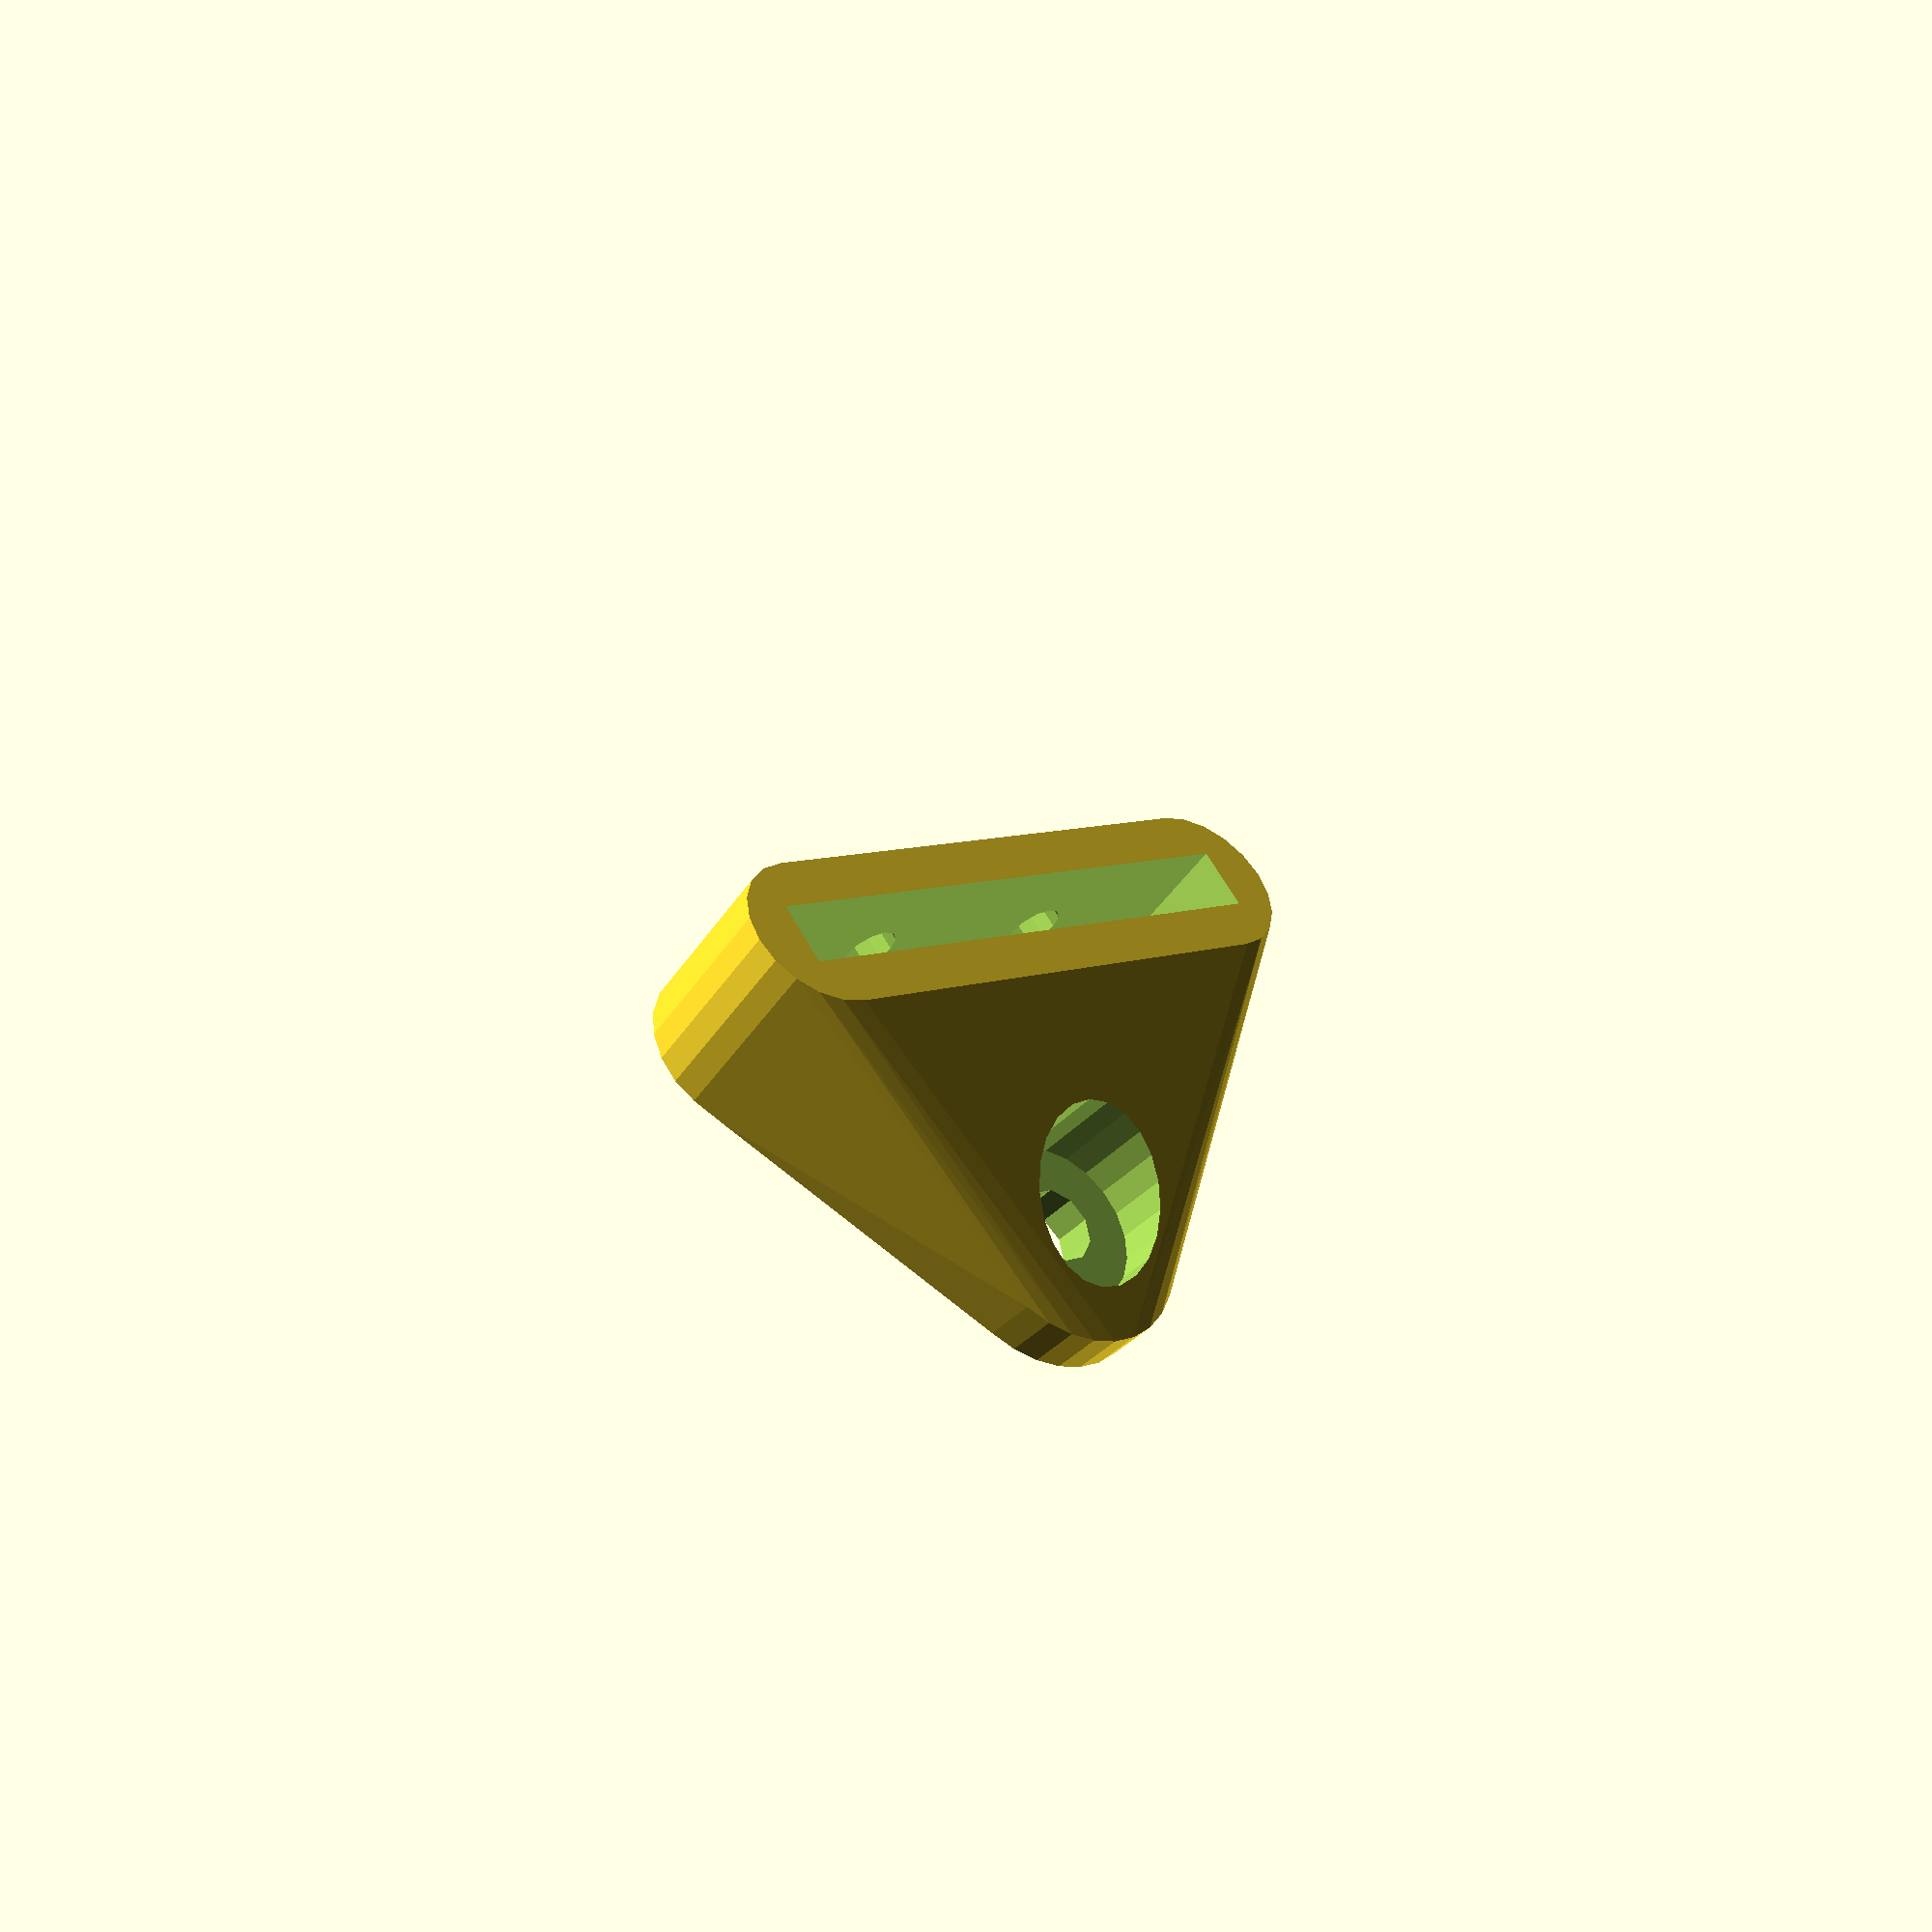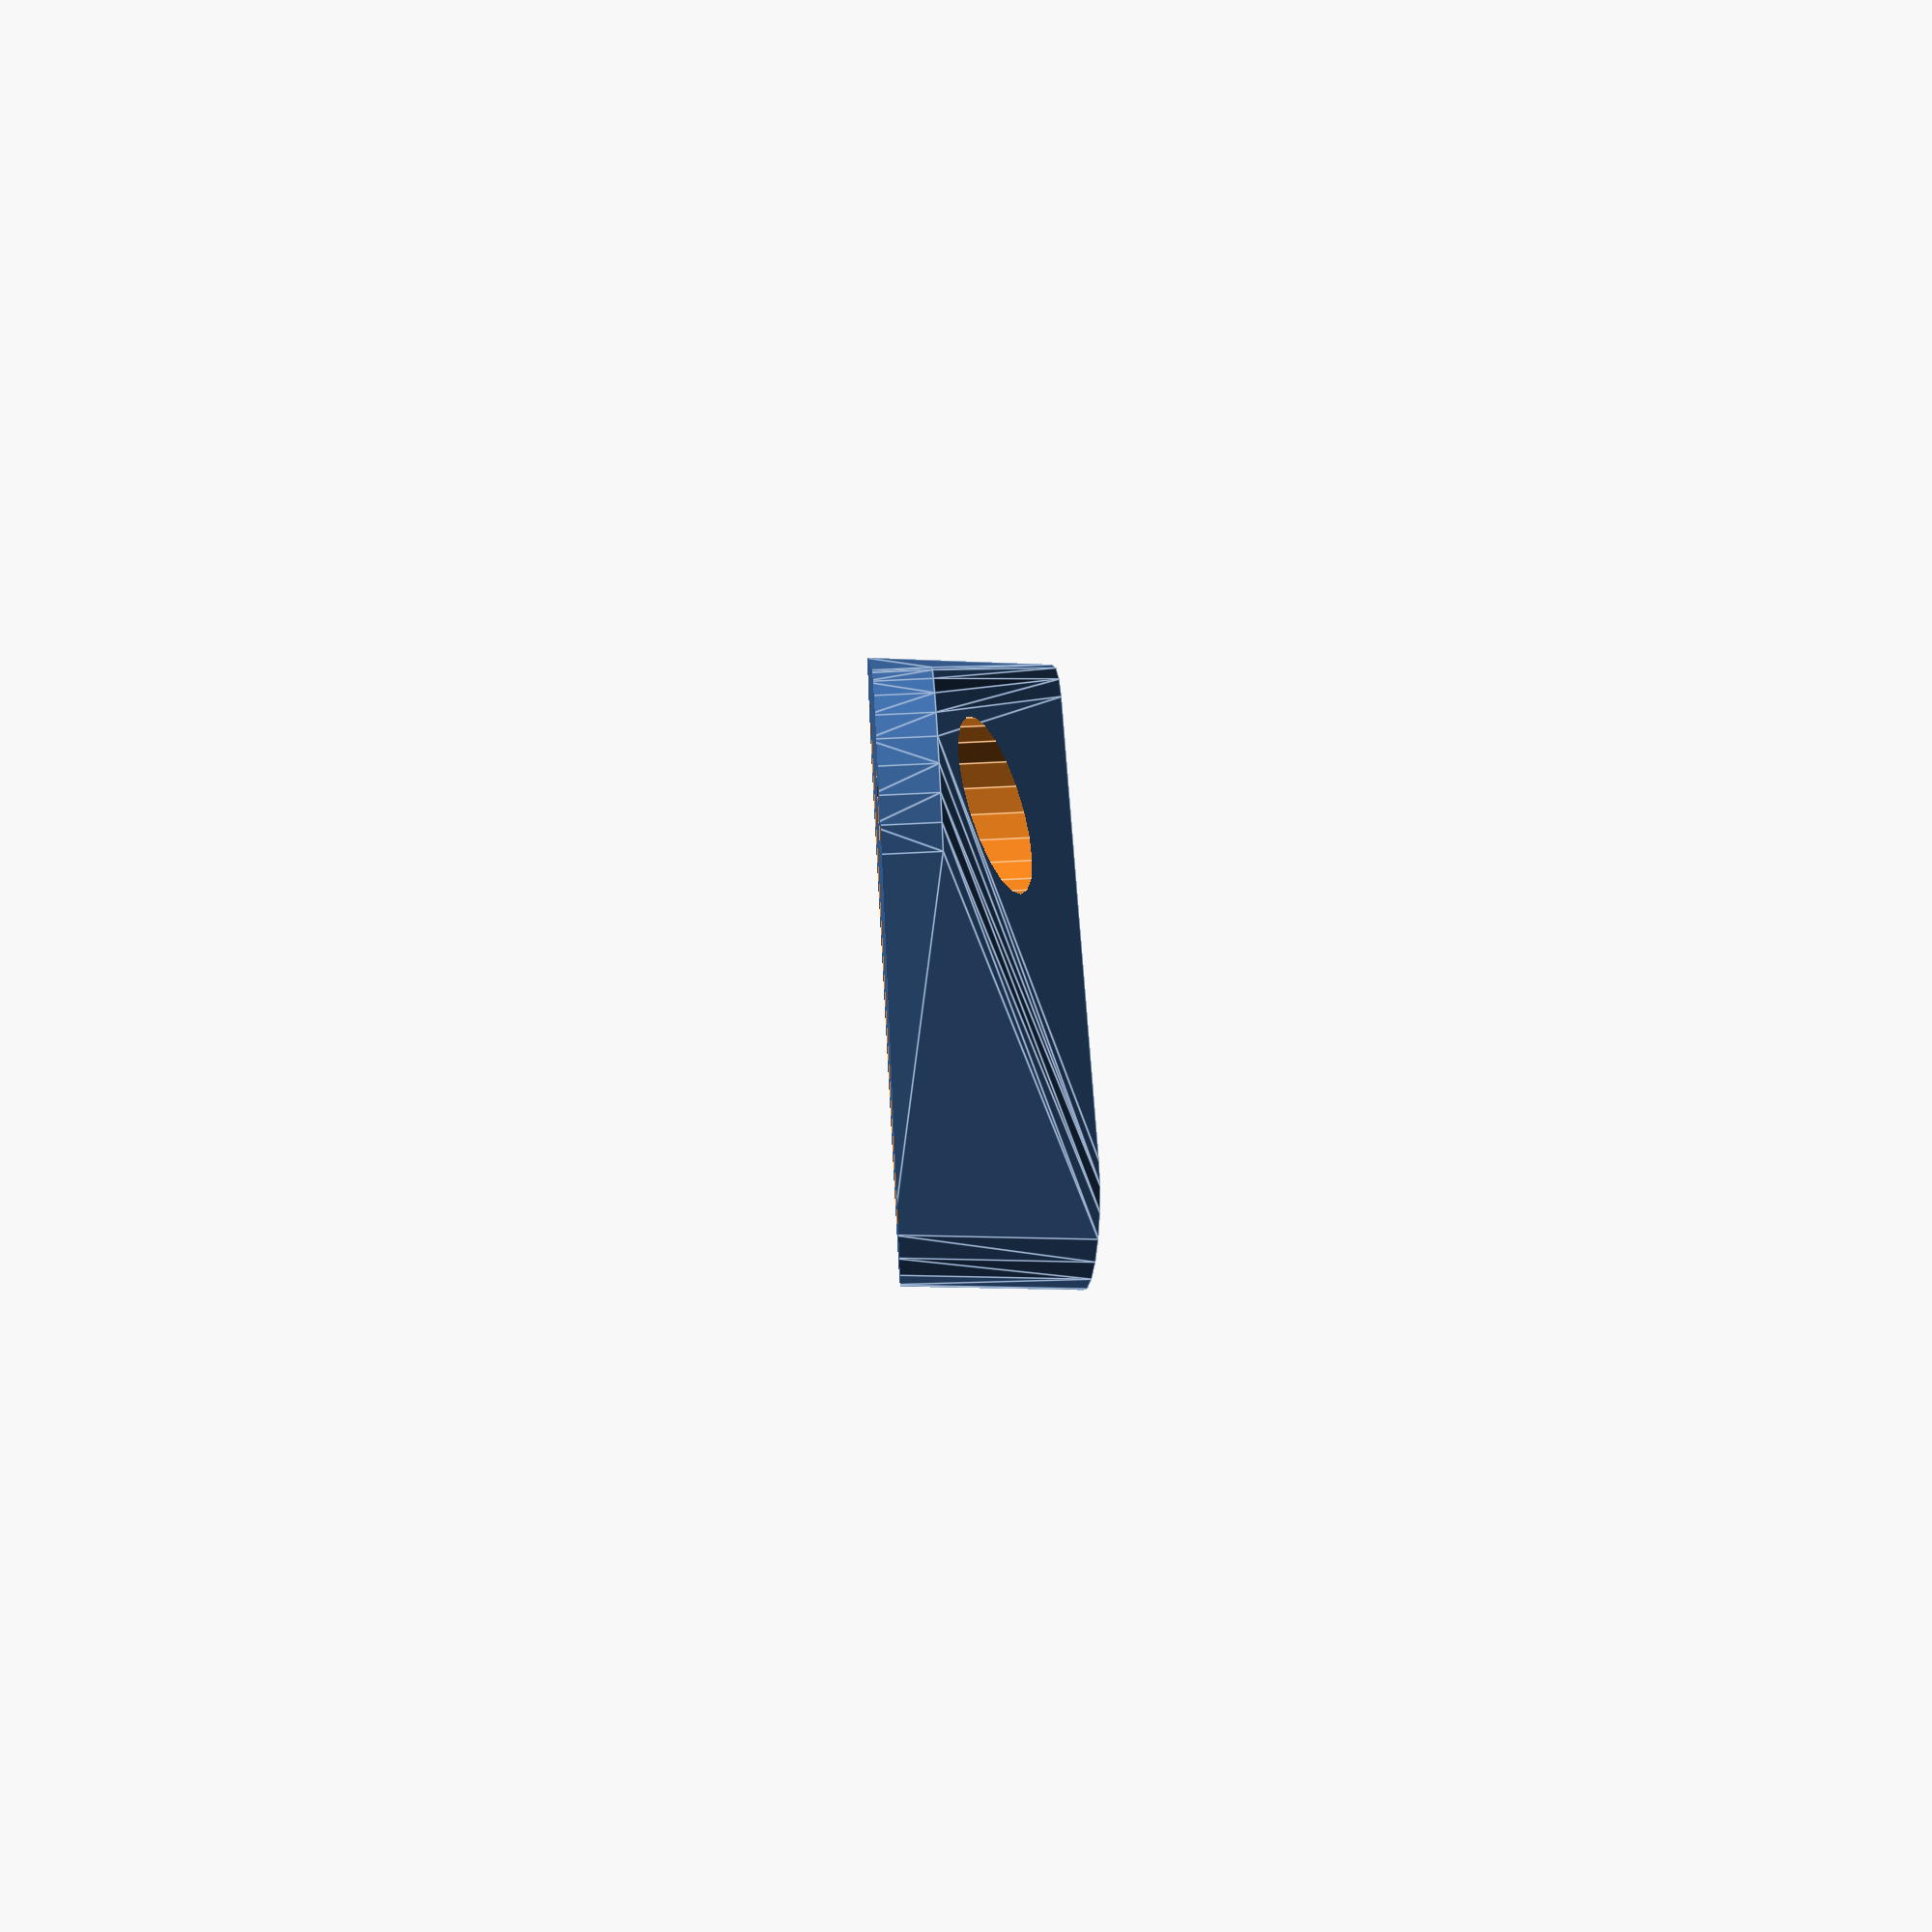
<openscad>
fenderWidth = 46;
fenderThick = 5;
stayAngle = 4;
stayAngle = asin(45/(13*25.4));
module fenderStay(dir=1) {
    translate([0,8,0]) {
        rotate([90,0,stayAngle*dir]) cylinder(d=5, h=13*25.4, center=false);
        translate([0,-9,0]) rotate([90,0,90*dir+stayAngle*dir]) cylinder(d=3.5, h=12, center=false);
    }
}
rotate([-stayAngle,0,0]) intersection() {

    rotate([0,0,0]) difference() {
        union() {
            hull() {
                translate([fenderWidth/2-2, 0, 0]) cylinder(d=fenderThick*2.5, h=15, center=true);
                translate([-fenderWidth/2+2, 0, 0]) cylinder(d=fenderThick*2.5, h=15, center=true);
                translate([0,20,15/2]) rotate([stayAngle,0,0]) cylinder(d=20, h=5, center=true);
            }
        }
        cube([fenderWidth, fenderThick, 25], center=true);
        for (xx=[-9:18:9]) {
            translate([xx,-(fenderThick/2+2),0]) rotate([90,0,0]) cylinder(d=9.8, h=6, center=false);
            translate([xx, 0, 0]) {
                rotate([-90,0,0]) cylinder(d=3.4, h=12, center=false, $fn=12);
                rotate([90,0,0]) cylinder(d=4.6, h=25, center=false, $fn=12);
            }
        }
        translate([0,20,12/2]) rotate([stayAngle,0,0]) {
            rotate([180,0,0]) cylinder(d=13, h=10, center=false);
            cylinder(d=6, h=25, center=true);
        }

    }
    translate([0,0,-1]) rotate([stayAngle,0,0]) cube([100, 100,15], center=true);
}

offset=15;

</openscad>
<views>
elev=37.8 azim=211.2 roll=143.7 proj=p view=solid
elev=119.6 azim=176.0 roll=93.1 proj=p view=edges
</views>
